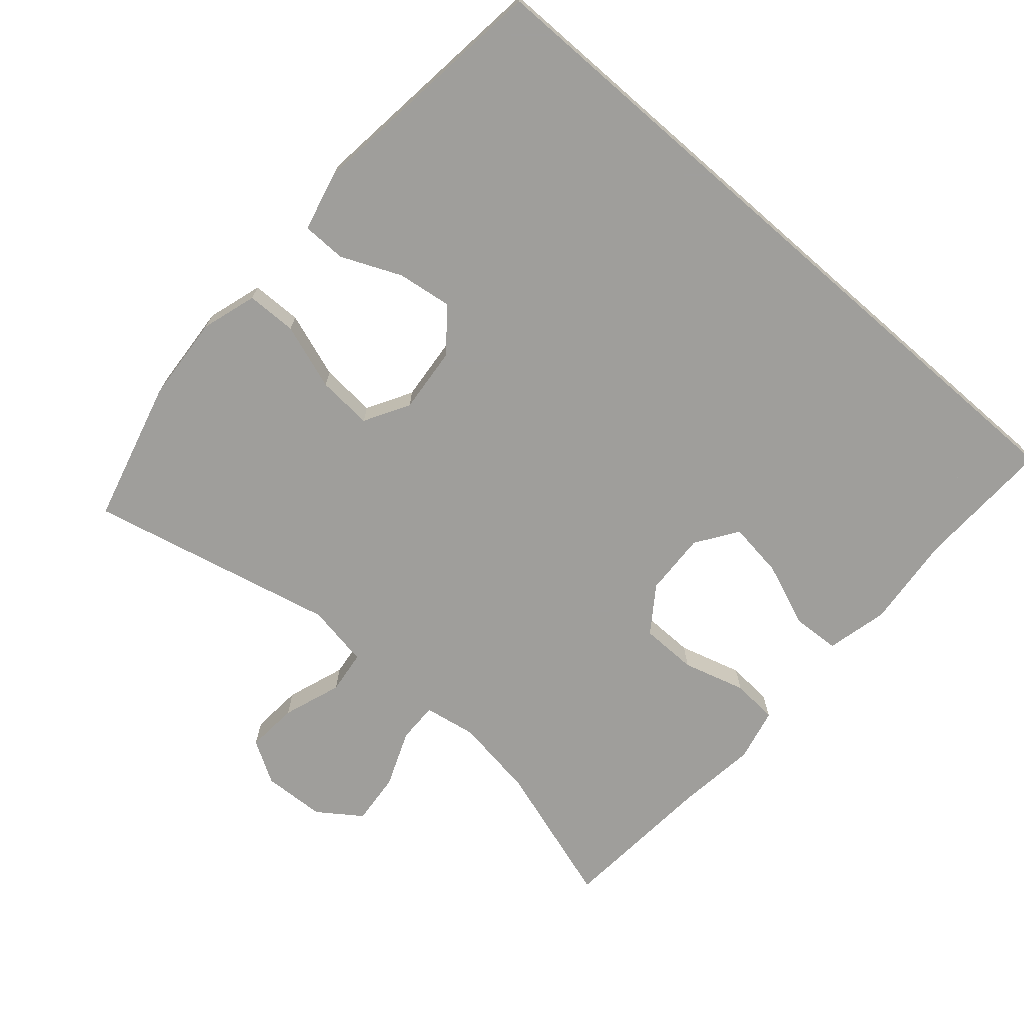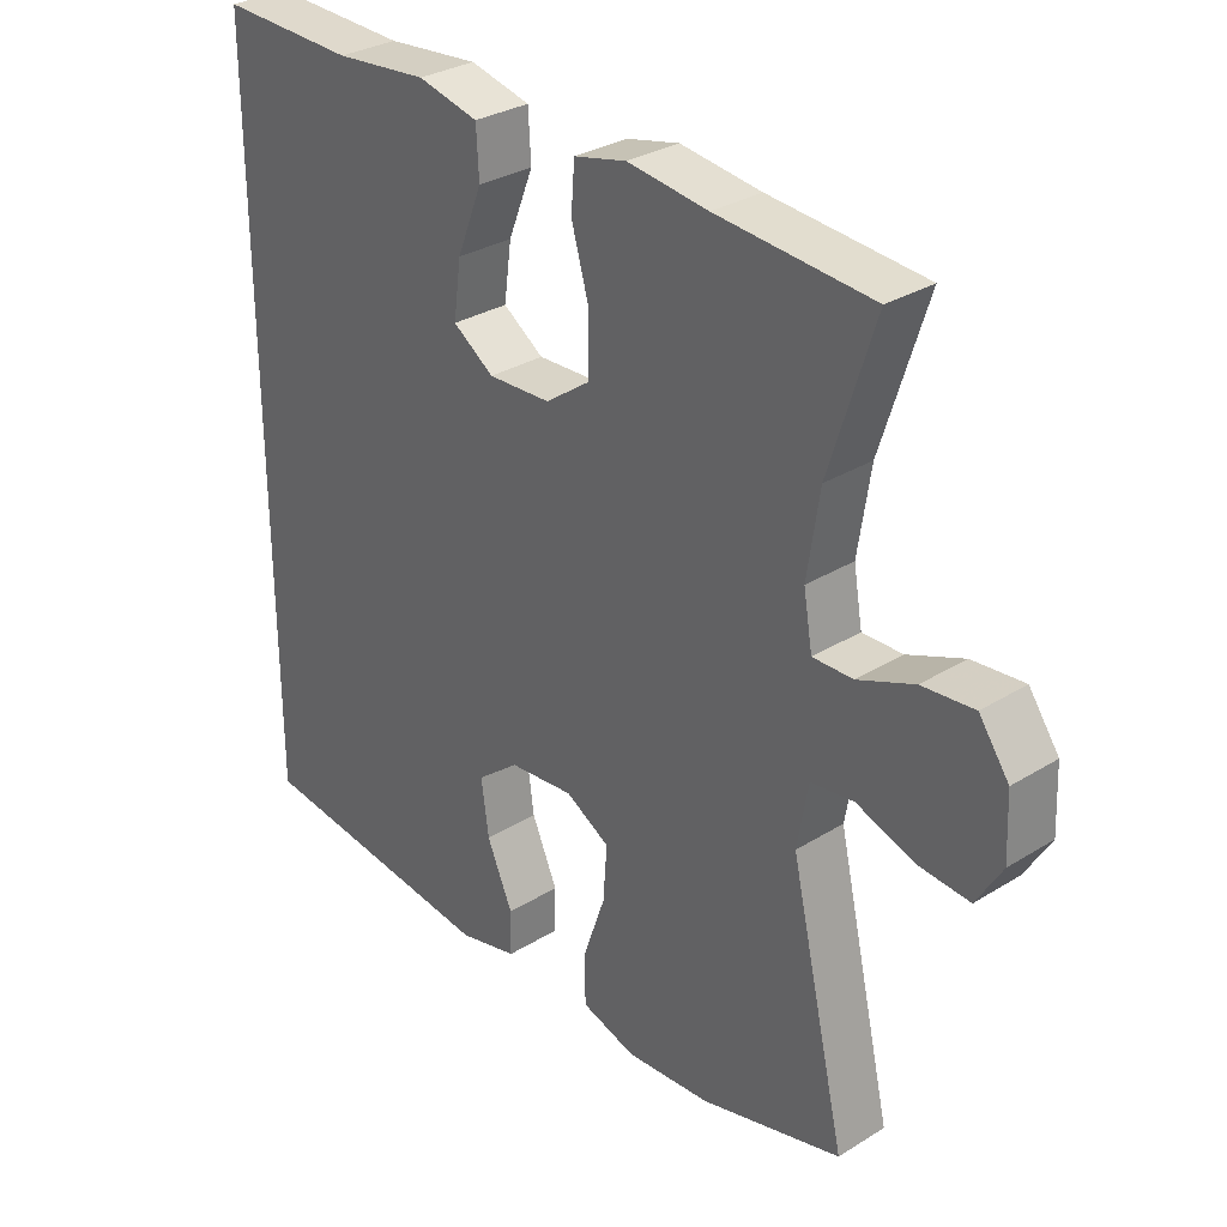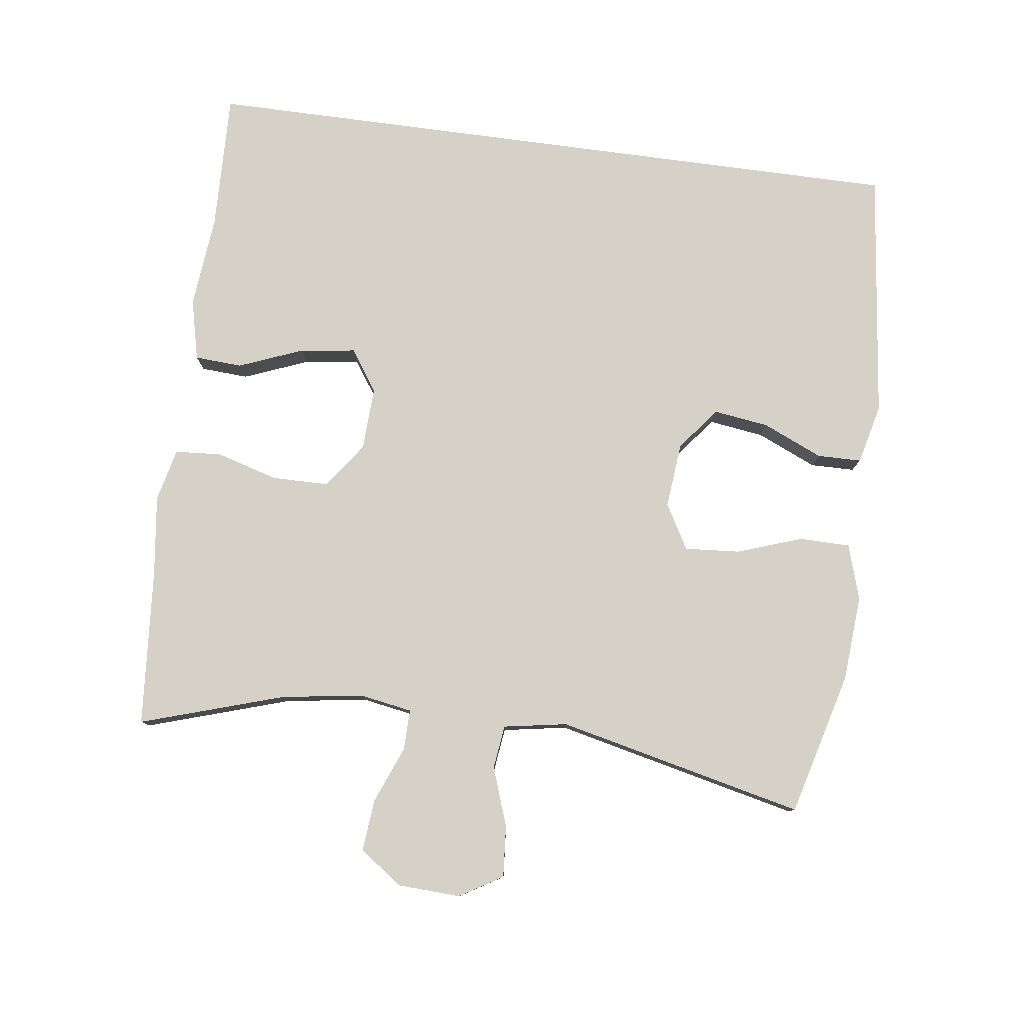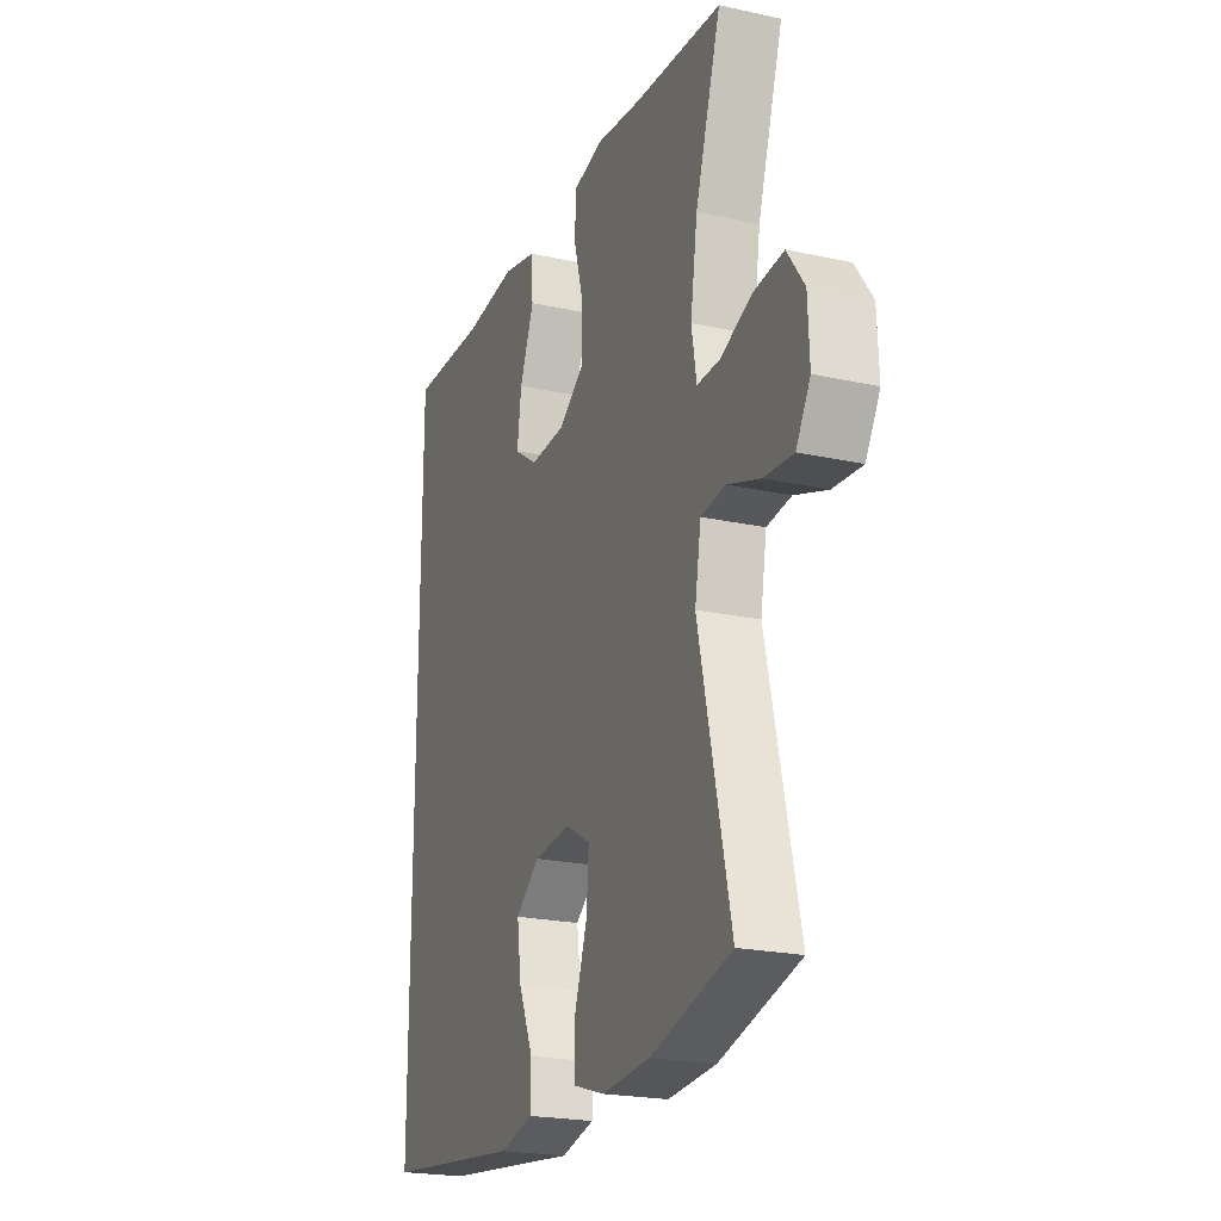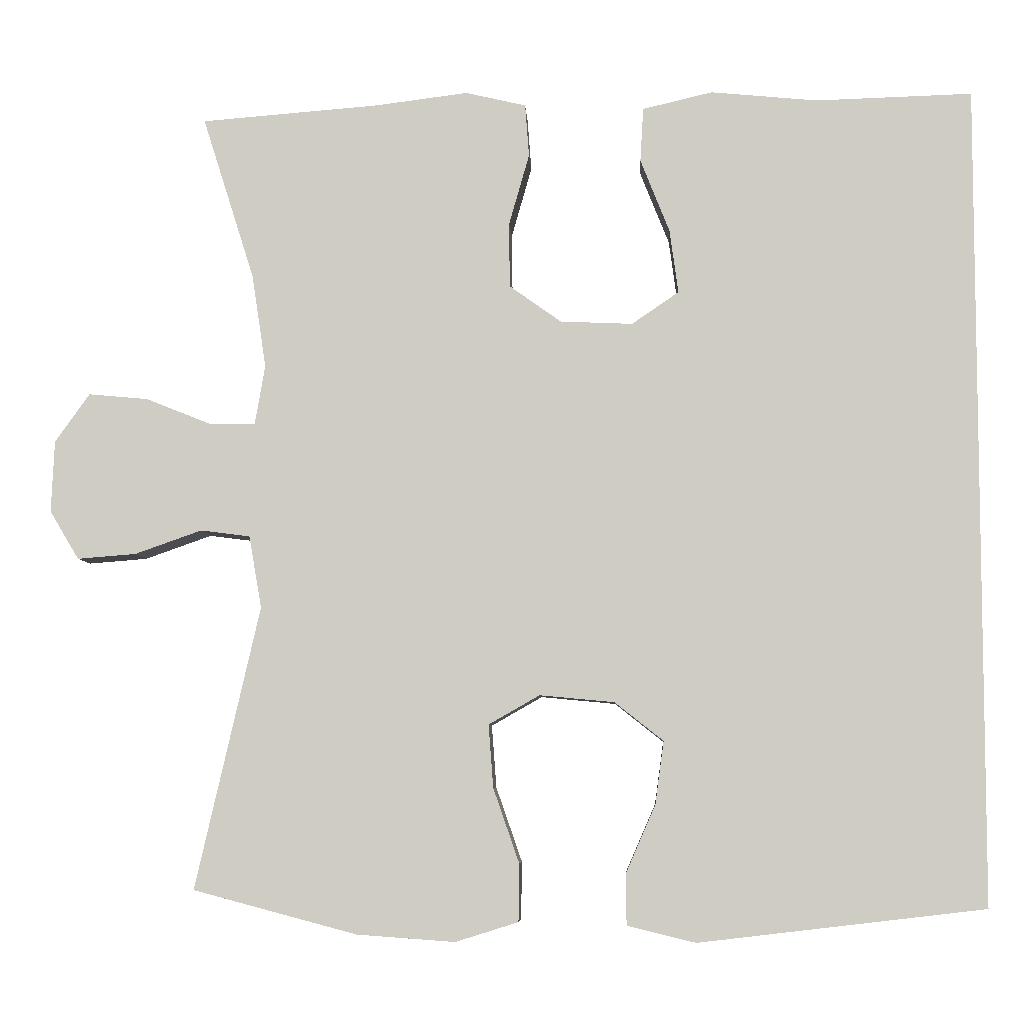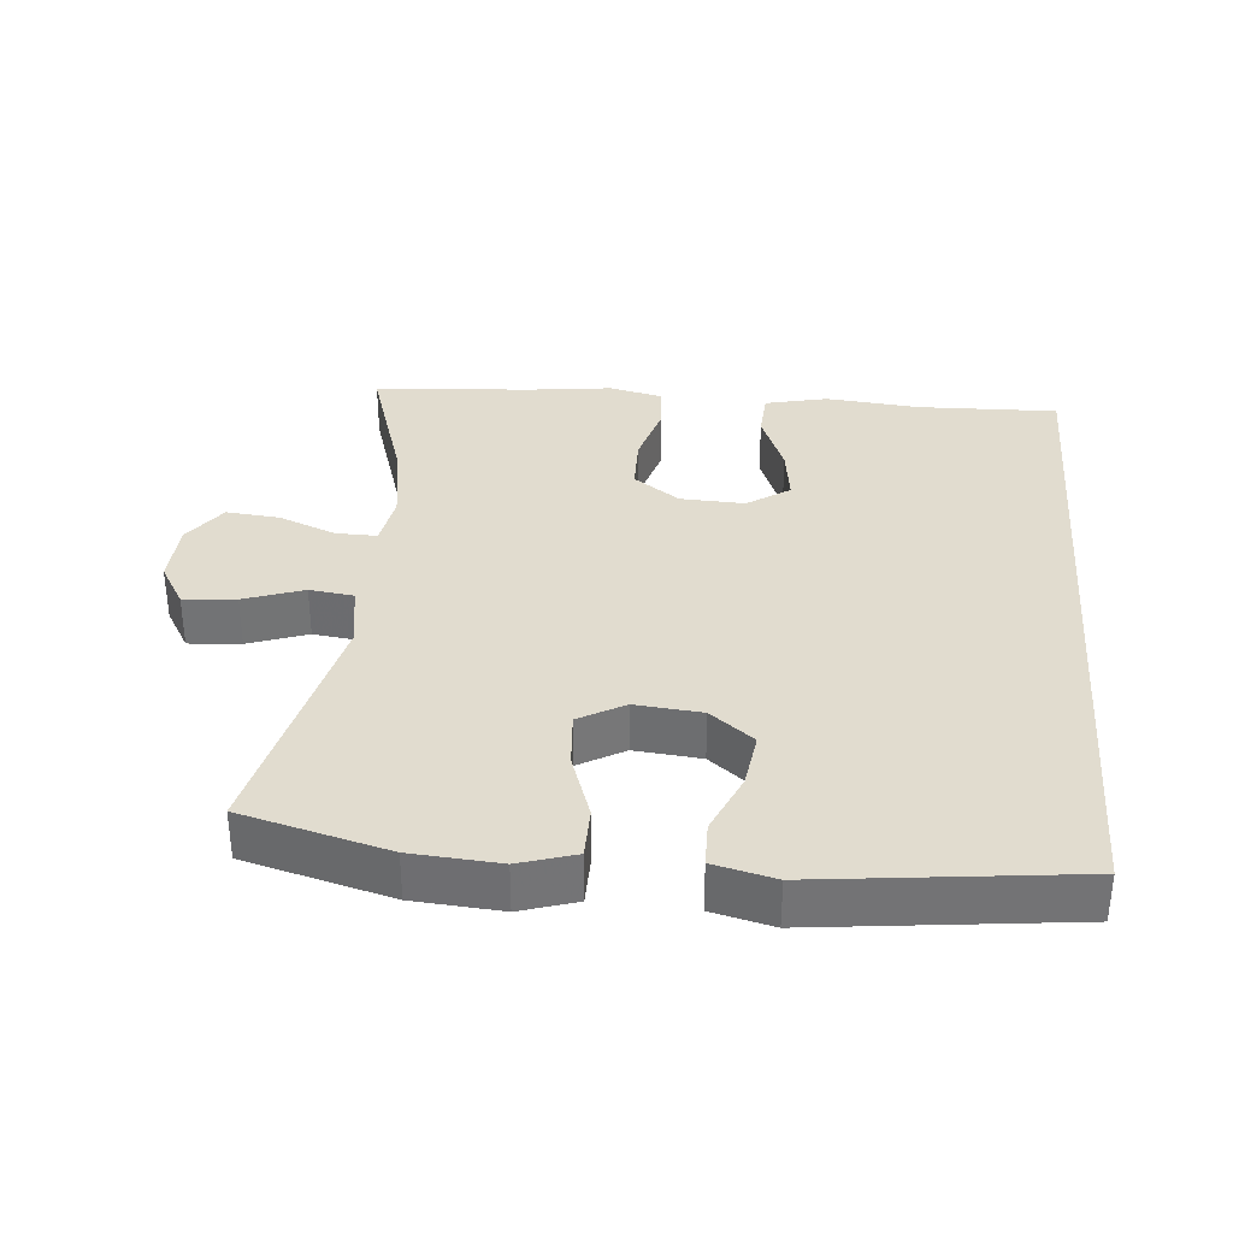
<metadata>
{"format":"obj","ext":"obj","renderer":"f3d","projection":"perspective","resolution":1024,"background":"white","views":[{"elev":-70.8,"azim":-131.0,"up":"+Y"},{"elev":30.8,"azim":48.4,"up":"+Z"},{"elev":79.5,"azim":97.6,"up":"+Y"},{"elev":-22.0,"azim":69.0,"up":"+Z"},{"elev":-6.3,"azim":-177.0,"up":"+Z"},{"elev":34.2,"azim":-174.9,"up":"+Y"}]}
</metadata>
<code>
v 0.5 0.07 0.5
v 0.434 0.07 0.292
v 0.416 0.07 0.173
v 0.429 0.07 0.097
v 0.488 0.07 0.098
v 0.57 0.07 0.131
v 0.646 0.07 0.138
v 0.69 0.07 0.076
v 0.694 0.07 -0.015
v 0.657 0.07 -0.077
v 0.582 0.07 -0.071
v 0.497 0.07 -0.041
v 0.434 0.07 -0.049
v 0.418 0.07 -0.141
v 0.5 0.07 -0.5
v 0.292 0.07 -0.555
v 0.167 0.07 -0.564
v 0.087 0.07 -0.539
v 0.086 0.07 -0.466
v 0.119 0.07 -0.371
v 0.125 0.07 -0.291
v 0.06 0.07 -0.254
v -0.035 0.07 -0.263
v -0.097 0.07 -0.312
v -0.086 0.07 -0.392
v -0.048 0.07 -0.479
v -0.049 0.07 -0.543
v -0.136 0.07 -0.564
v -0.5 0.07 -0.521
v -0.5 0.07 0.522
v -0.301 0.07 0.516
v -0.165 0.07 0.529
v -0.076 0.07 0.508
v -0.072 0.07 0.439
v -0.109 0.07 0.346
v -0.12 0.07 0.265
v -0.06 0.07 0.224
v 0.032 0.07 0.228
v 0.098 0.07 0.275
v 0.099 0.07 0.357
v 0.073 0.07 0.448
v 0.078 0.07 0.515
v 0.155 0.07 0.533
v 0.273 0.07 0.518
v 0.5 0 0.5
v 0.434 0 0.292
v 0.416 0 0.173
v 0.429 0 0.097
v 0.488 0 0.098
v 0.57 0 0.131
v 0.646 0 0.138
v 0.69 0 0.076
v 0.694 0 -0.015
v 0.657 0 -0.077
v 0.582 0 -0.071
v 0.497 0 -0.041
v 0.434 0 -0.049
v 0.418 0 -0.141
v 0.5 0 -0.5
v 0.292 0 -0.555
v 0.167 0 -0.564
v 0.087 0 -0.539
v 0.086 0 -0.466
v 0.119 0 -0.371
v 0.125 0 -0.291
v 0.06 0 -0.254
v -0.035 0 -0.263
v -0.097 0 -0.312
v -0.086 0 -0.392
v -0.048 0 -0.479
v -0.049 0 -0.543
v -0.136 0 -0.564
v -0.5 0 -0.521
v -0.5 0 0.522
v -0.301 0 0.516
v -0.165 0 0.529
v -0.076 0 0.508
v -0.072 0 0.439
v -0.109 0 0.346
v -0.12 0 0.265
v -0.06 0 0.224
v 0.032 0 0.228
v 0.098 0 0.275
v 0.099 0 0.357
v 0.073 0 0.448
v 0.078 0 0.515
v 0.155 0 0.533
v 0.273 0 0.518
f 41 42 43 44
f 40 41 44 1
f 39 40 1 2
f 38 39 2 3
f 37 38 3 4
f 32 33 34 35
f 31 32 35 36
f 30 31 36
f 29 30 36 37
f 25 26 27 28
f 24 25 28 29
f 23 24 29 37
f 17 18 19 20
f 17 20 21
f 14 15 16 17
f 13 14 17 21
f 9 10 11 12
f 9 12 13
f 8 9 13
f 5 6 7 8
f 4 5 8 13
f 22 23 37 4
f 4 13 21 22
f 88 87 86 85
f 45 88 85 84
f 46 45 84 83
f 47 46 83 82
f 48 47 82 81
f 79 78 77 76
f 80 79 76 75
f 80 75 74
f 81 80 74 73
f 72 71 70 69
f 73 72 69 68
f 81 73 68 67
f 64 63 62 61
f 65 64 61
f 61 60 59 58
f 65 61 58 57
f 56 55 54 53
f 57 56 53
f 57 53 52
f 52 51 50 49
f 57 52 49 48
f 48 81 67 66
f 66 65 57 48
f 1 45 46 2
f 2 46 47 3
f 3 47 48 4
f 4 48 49 5
f 5 49 50 6
f 6 50 51 7
f 7 51 52 8
f 8 52 53 9
f 9 53 54 10
f 10 54 55 11
f 11 55 56 12
f 12 56 57 13
f 13 57 58 14
f 14 58 59 15
f 15 59 60 16
f 16 60 61 17
f 17 61 62 18
f 18 62 63 19
f 19 63 64 20
f 20 64 65 21
f 21 65 66 22
f 22 66 67 23
f 23 67 68 24
f 24 68 69 25
f 25 69 70 26
f 26 70 71 27
f 27 71 72 28
f 28 72 73 29
f 29 73 74 30
f 30 74 75 31
f 31 75 76 32
f 32 76 77 33
f 33 77 78 34
f 34 78 79 35
f 35 79 80 36
f 36 80 81 37
f 37 81 82 38
f 38 82 83 39
f 39 83 84 40
f 40 84 85 41
f 41 85 86 42
f 42 86 87 43
f 43 87 88 44
f 44 88 45 1

</code>
